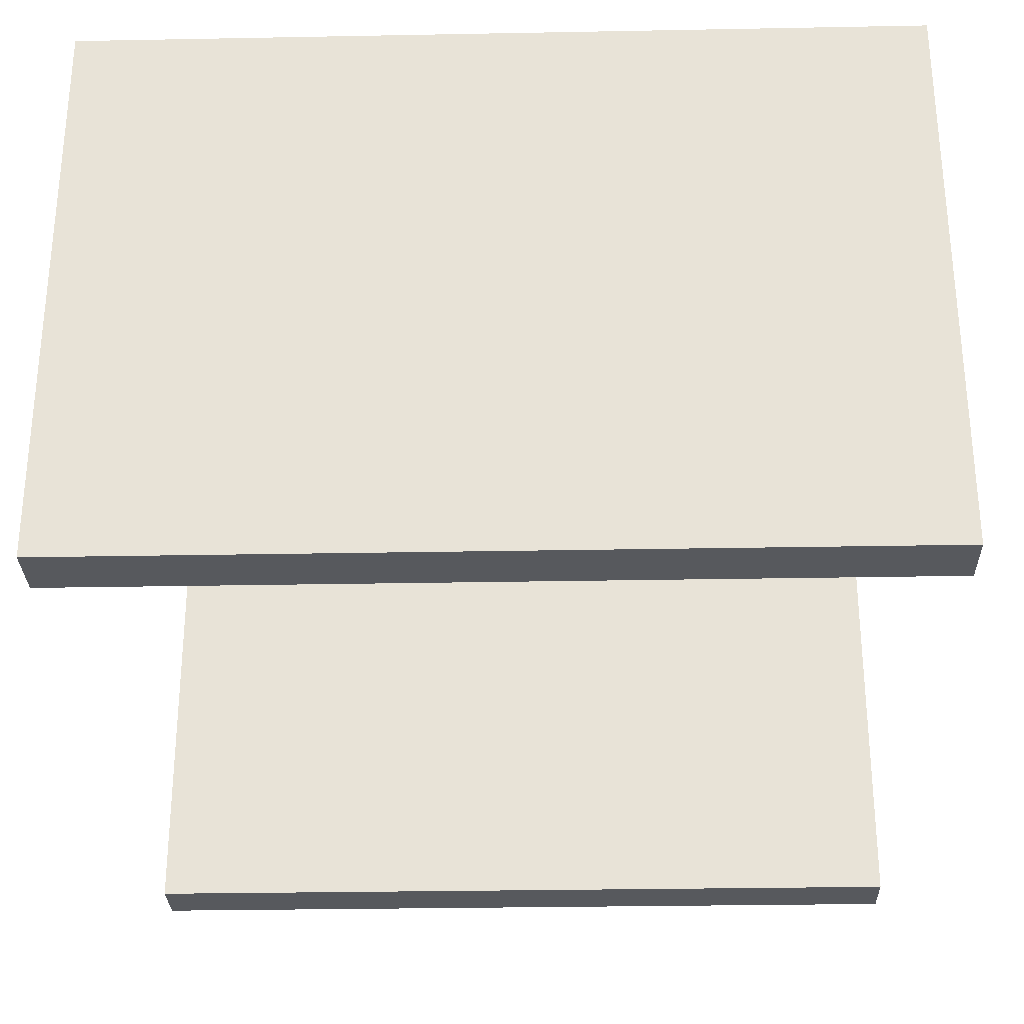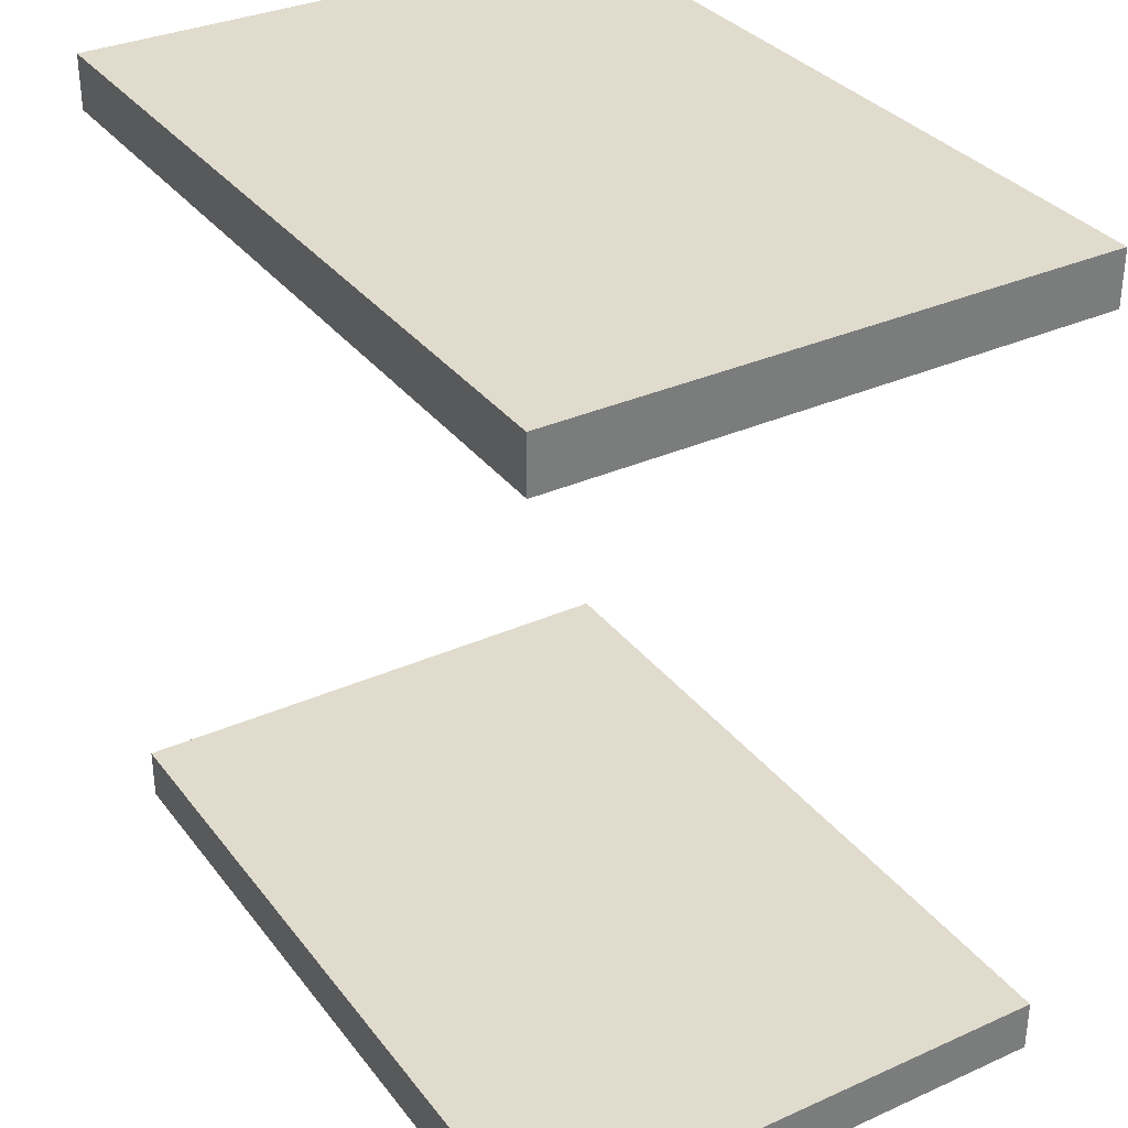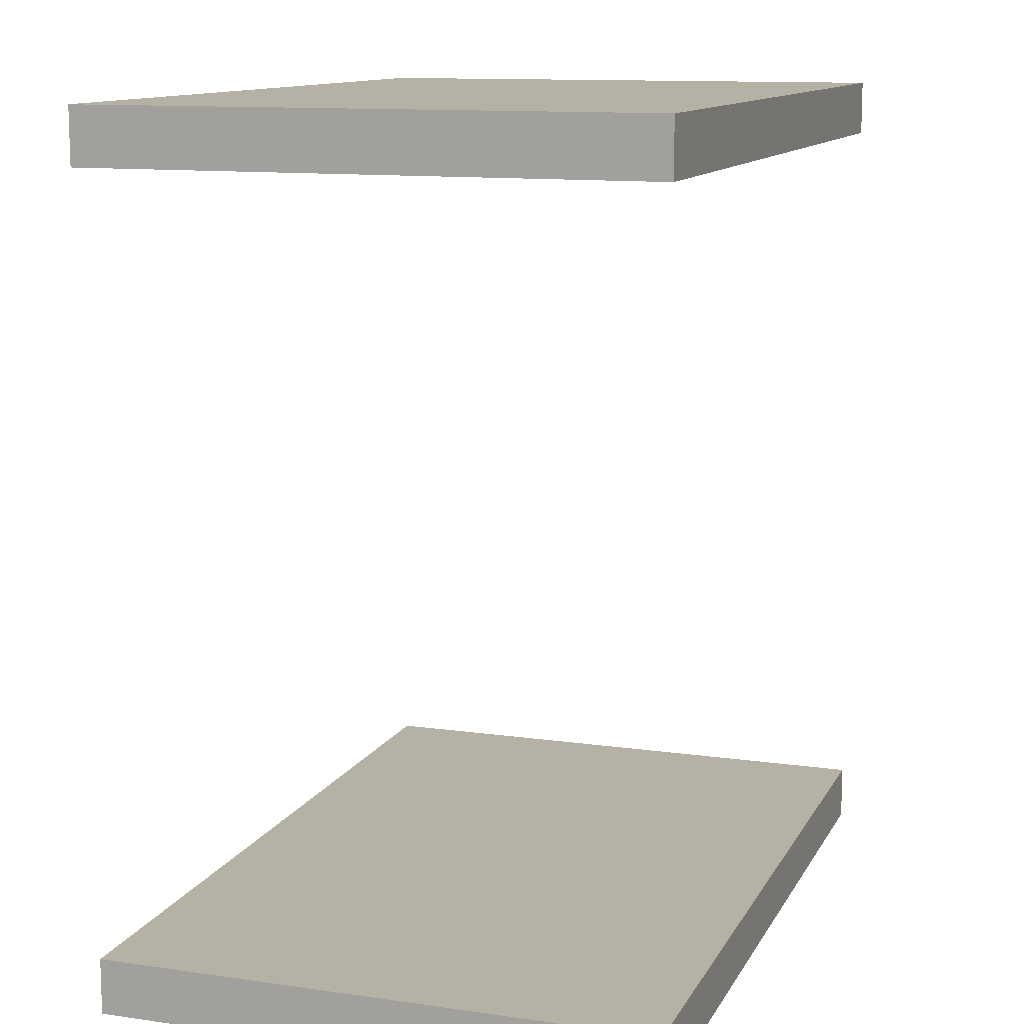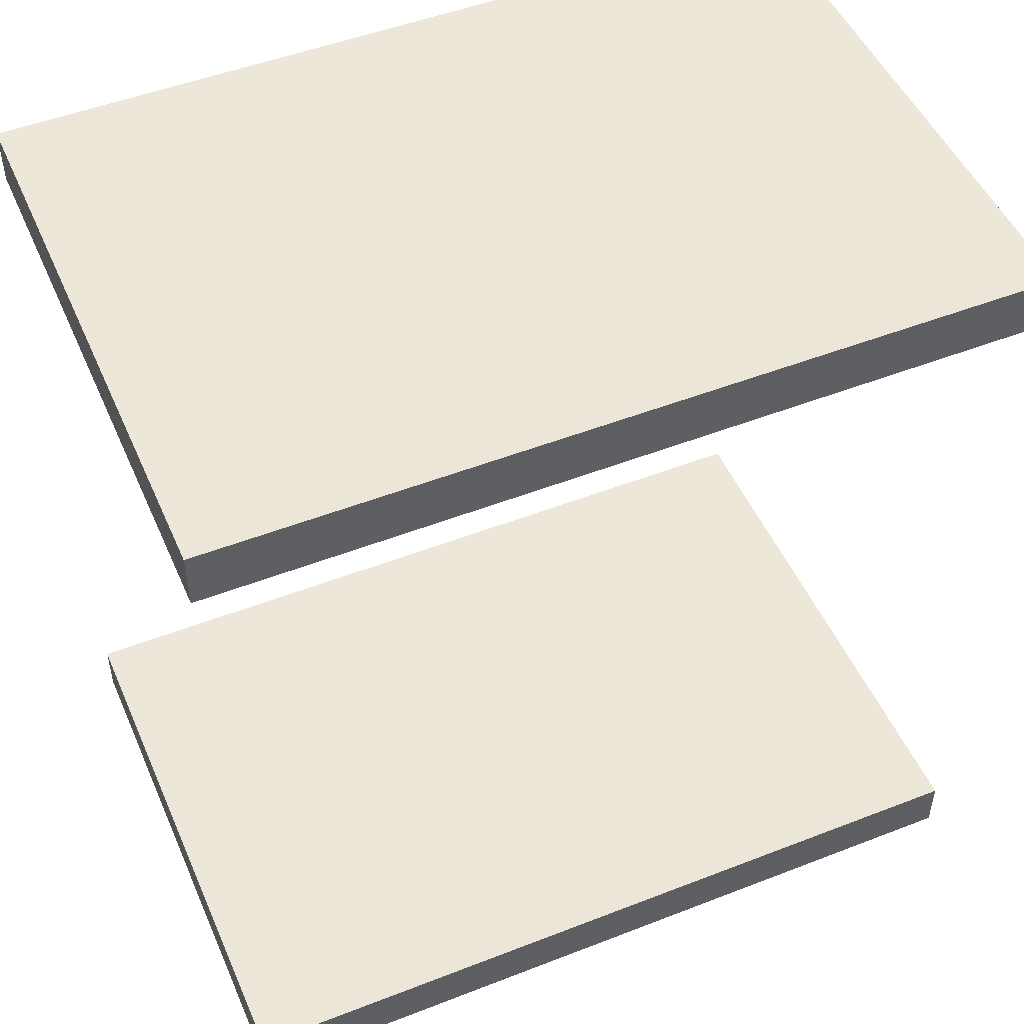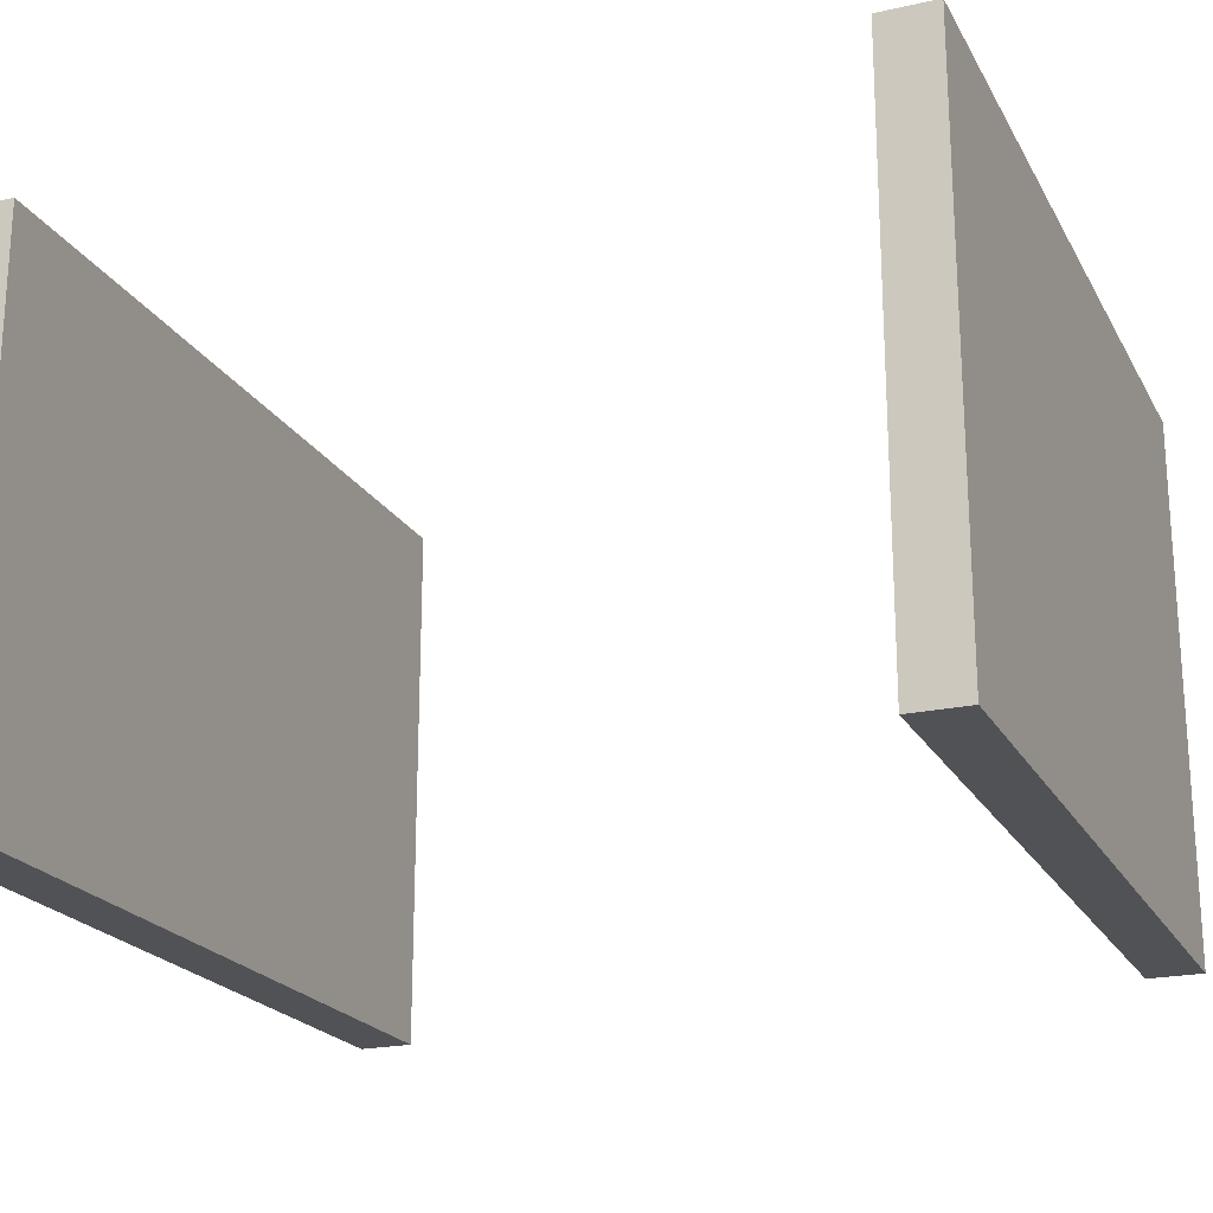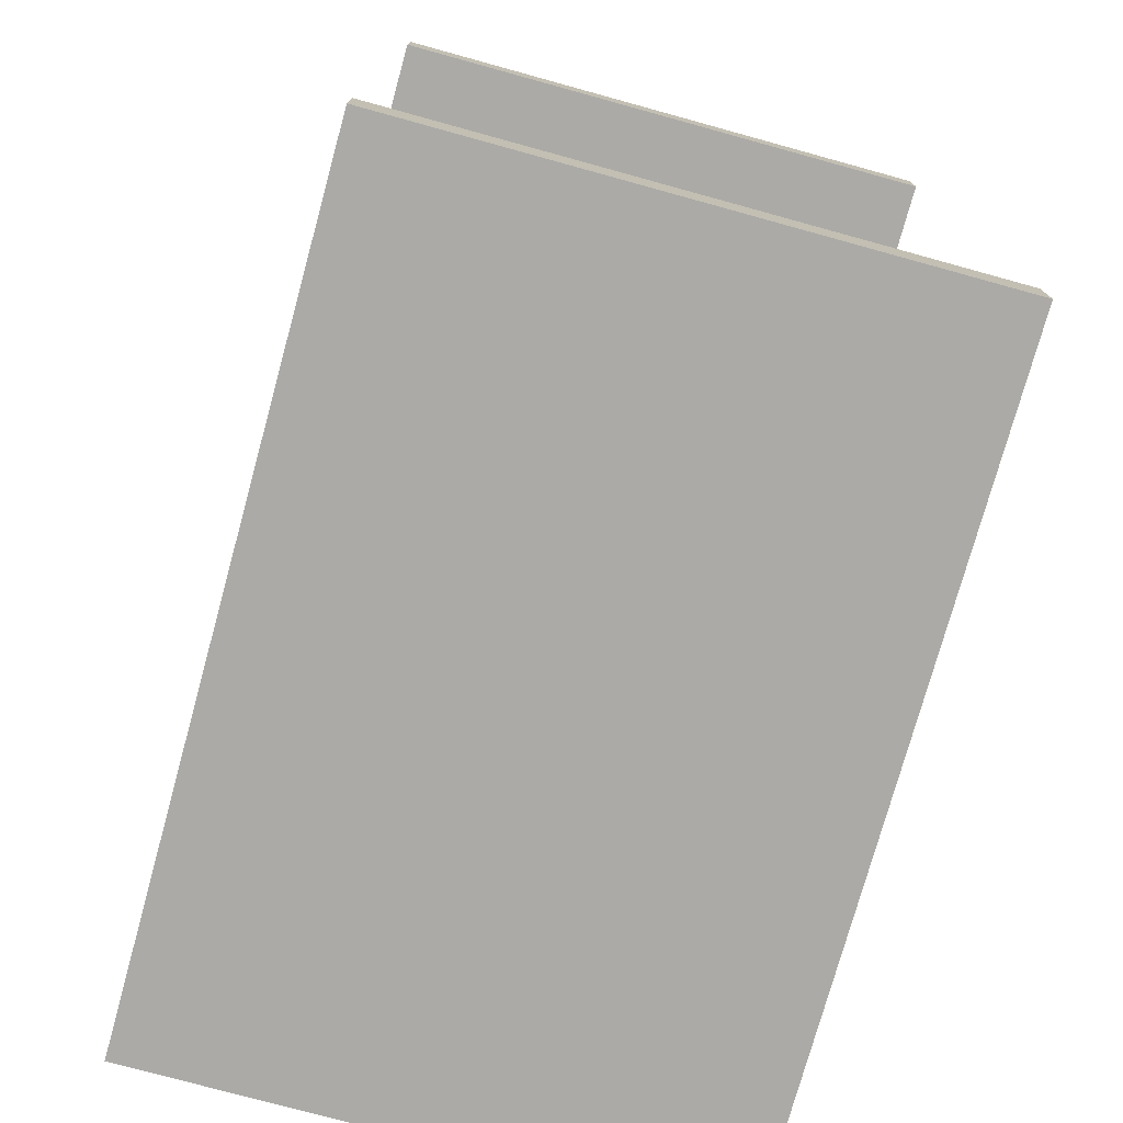
<metadata>
{"format":"obj","ext":"obj","renderer":"f3d","projection":"perspective","resolution":1024,"background":"white","views":[{"elev":-29.2,"azim":-178.4,"up":"+Y"},{"elev":33.2,"azim":-121.5,"up":"+Z"},{"elev":11.9,"azim":-71.1,"up":"+Z"},{"elev":49.8,"azim":-23.2,"up":"+Z"},{"elev":-21.2,"azim":111.8,"up":"+Y"},{"elev":-75.9,"azim":74.6,"up":"+Z"}]}
</metadata>
<code>
g bridge-pillars-large-straight
v 7.248 9.537e-06 -6.75
v 7.248 9.537e-06 -7.75
v -7.248 9.537e-06 -7.75
v -7.248 9.537e-06 -6.75
v -7.248 9.537e-06 7.75
v -7.248 9.537e-06 6.75
v -7.248 10 6.75
v -7.248 10 7.75
v -7.248 9.537e-06 7.75
v -7.248 10 7.75
v 7.248 10 7.75
v 7.248 9.537e-06 7.75
v -7.248 10 6.75
v -7.248 9.537e-06 6.75
v 7.248 9.537e-06 6.75
v 7.248 10 6.75
v 7.248 9.537e-06 7.75
v 7.248 10 7.75
v 7.248 10 6.75
v 7.248 9.537e-06 6.75
v -7.248 9.537e-06 -7.75
v -7.248 10 -7.75
v -7.248 10 -6.75
v -7.248 9.537e-06 -6.75
v -7.248 10 -7.75
v -7.248 9.537e-06 -7.75
v 7.248 9.537e-06 -7.75
v 7.248 10 -7.75
v -7.248 9.537e-06 -6.75
v -7.248 10 -6.75
v 7.248 10 -6.75
v 7.248 9.537e-06 -6.75
v 7.248 9.537e-06 -7.75
v 7.248 9.537e-06 -6.75
v 7.248 10 -6.75
v 7.248 10 -7.75
v -7.248 10 6.75
v 7.248 10 6.75
v 7.248 10 7.75
v -7.248 10 7.75
v -7.248 10 -6.75
v -7.248 10 -7.75
v 7.248 10 -7.75
v 7.248 10 -6.75
v 7.248 9.537e-06 6.75
v -7.248 9.537e-06 6.75
v -7.248 9.537e-06 7.75
v 7.248 9.537e-06 7.75
f 2 1 3
f 3 1 4
f 6 5 7
f 7 5 8
f 10 9 11
f 11 9 12
f 14 13 15
f 15 13 16
f 18 17 19
f 19 17 20
f 22 21 23
f 23 21 24
f 26 25 27
f 27 25 28
f 30 29 31
f 31 29 32
f 34 33 35
f 35 33 36
f 38 37 39
f 39 37 40
f 42 41 43
f 43 41 44
f 46 45 47
f 47 45 48

</code>
